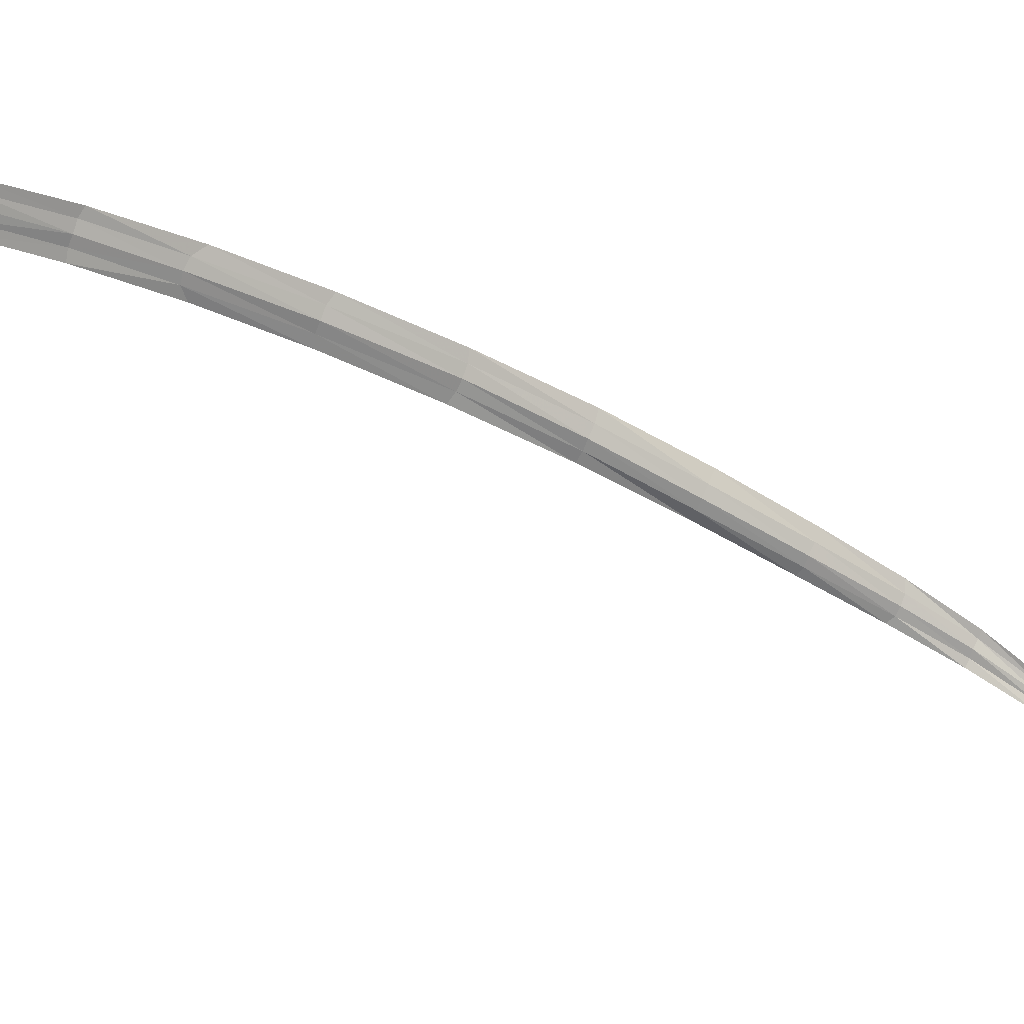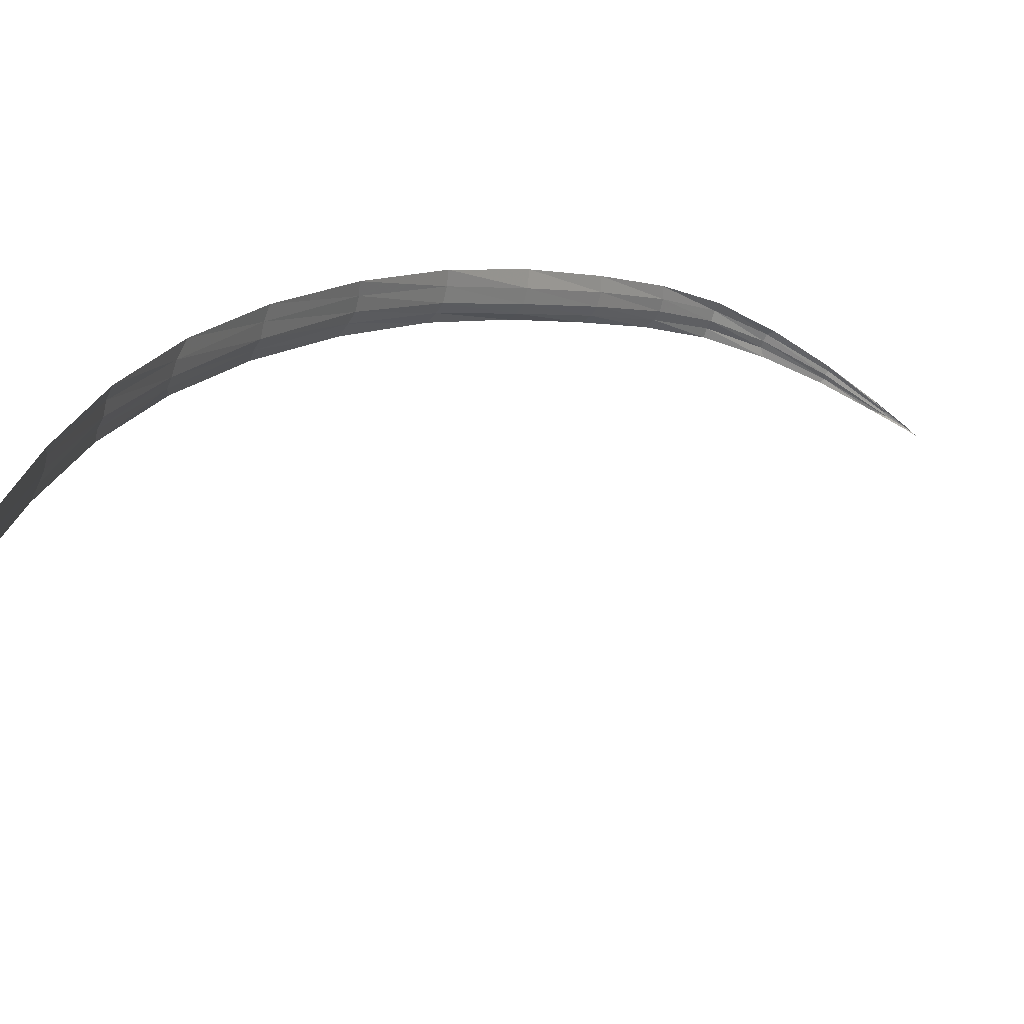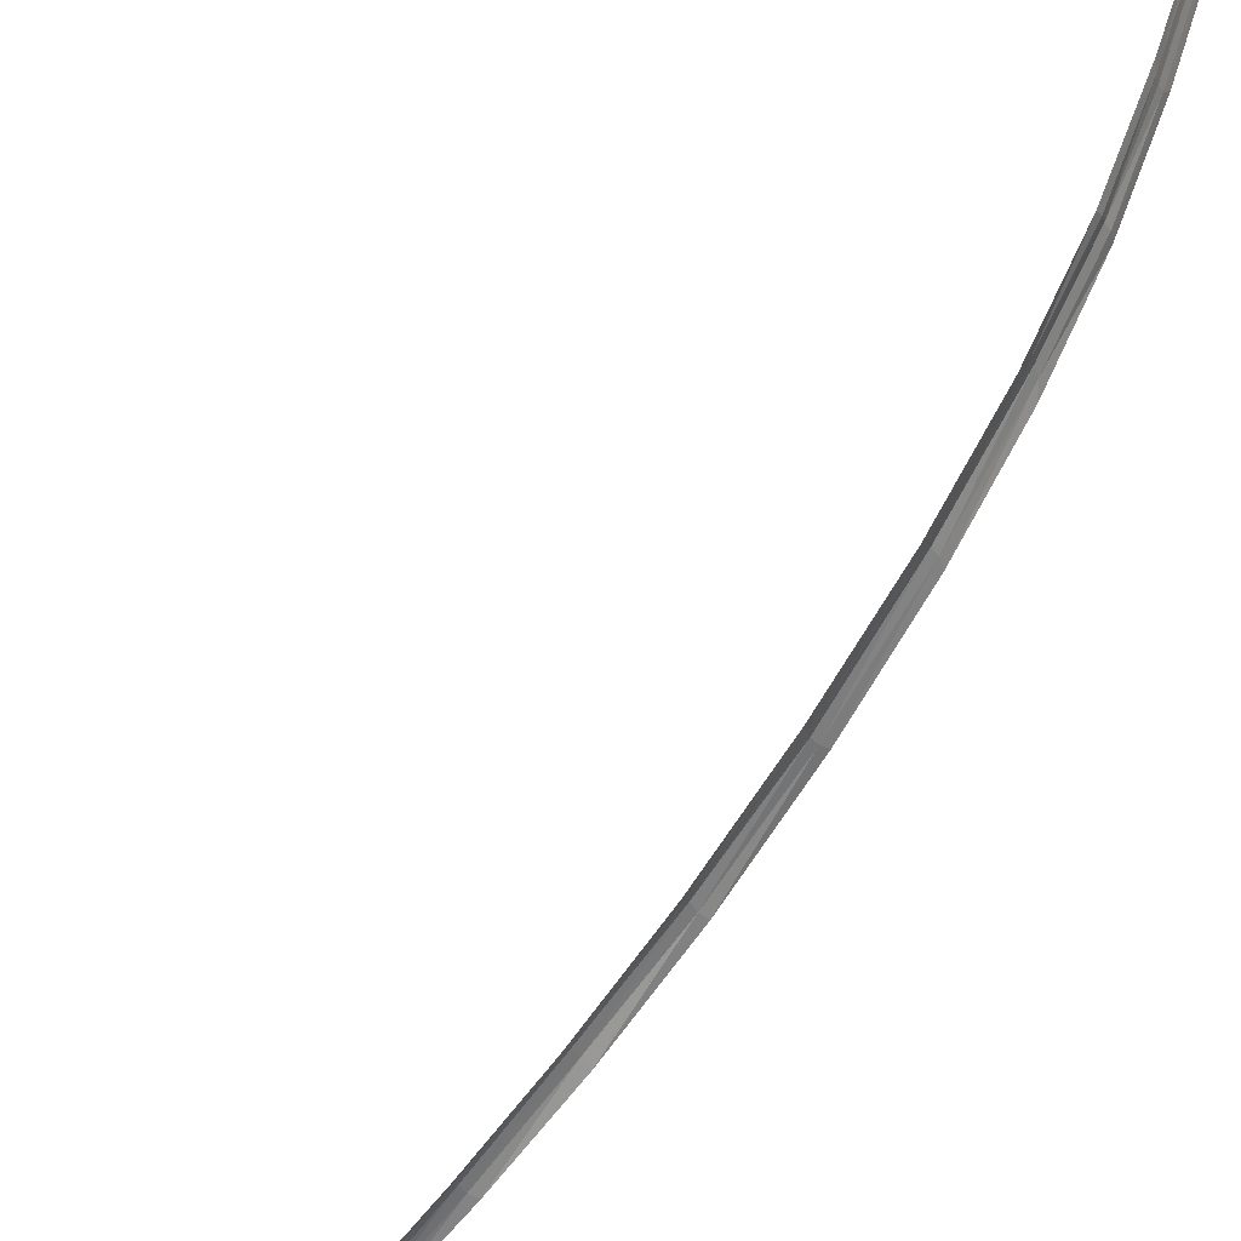
<metadata>
{"format":"obj","ext":"obj","renderer":"f3d","projection":"perspective","resolution":1024,"background":"white","views":[{"elev":2.2,"azim":41.0,"up":"+Z"},{"elev":36.0,"azim":10.0,"up":"+Z"},{"elev":62.2,"azim":-166.1,"up":"+Z"}]}
</metadata>
<code>
v 0.01055 0.07937 -0.01004
v 0.0213 0.1157 -0.03188
v 0.02402 0.1175 -0.02389
v 0.0386 0.15 -0.04907
v 0.04136 0.1519 -0.04131
v 0.05536 0.1753 -0.06463
v 0.05775 0.1769 -0.05791
v 0.07243 0.1906 -0.07814
v 0.07398 0.1916 -0.07379
v 0.08946 0.1966 -0.09017
v 0.09002 0.197 -0.0886
v 0.09724 0.1978 -0.09532
v 0.002954 0.04321 -0.005801
v -2.8e-06 0 -1.08e-05
v 0.009255 0.07578 -0.01366
v 0.02347 0.1166 -0.02826
v 0.04095 0.1493 -0.04571
v 0.05755 0.176 -0.06203
v 0.07229 0.1908 -0.07525
v 0.09156 0.1973 -0.0908
v 0.001754 0.0231 -0.001052
v 0.00449 0.05931 -0.01087
v 0.01588 0.09674 -0.01806
v 0.03248 0.1351 -0.03472
v 0.05004 0.1648 -0.05232
v 0.06497 0.1856 -0.06706
v 0.08253 0.1953 -0.08272
v 0.0007172 0.02275 -0.004526
v 0.005638 0.06005 -0.007036
v 0.01458 0.09586 -0.02205
v 0.03106 0.1341 -0.03872
v 0.04871 0.1639 -0.05606
v 0.06393 0.1848 -0.07
v 0.08204 0.195 -0.08412
v 0.0004842 0 0.001624
v 0.002208 0.02244 0.0007542
v 0.003378 0.04332 -0.003876
v 0.001321 0.02285 -0.002847
v 0.005301 0.05949 -0.009103
v 0.008519 0.07598 -0.01559
v 0.004021 0.0594 -0.01293
v 0.002283 0.04273 -0.007546
v 0.009736 0.07677 -0.01165
v 0.01644 0.09817 -0.01621
v 0.02387 0.1173 -0.02611
v 0.01556 0.09592 -0.02026
v 0.03257 0.1359 -0.03246
v 0.04135 0.1504 -0.0436
v 0.0321 0.134 -0.03689
v 0.04992 0.1656 -0.04995
v 0.05791 0.1767 -0.06017
v 0.04961 0.1638 -0.05429
v 0.06554 0.1857 -0.06569
v 0.07282 0.1912 -0.07425
v 0.06454 0.1848 -0.06854
v 0.08243 0.1952 -0.08167
v 0.09238 0.1974 -0.09108
v 0.08214 0.1949 -0.08328
v 0.09546 0.1977 -0.09417
v 0.09217 0.1973 -0.09167
v 0.09566 0.1979 -0.09407
v 0.0001402 0.02181 -0.006179
v -0.0004858 0 -0.001628
v 0.006326 0.06083 -0.005299
v 0.02249 0.1163 -0.03011
v 0.01384 0.09643 -0.02416
v 0.03996 0.1494 -0.04751
v 0.02978 0.134 -0.0404
v 0.0567 0.1759 -0.06357
v 0.0473 0.1637 -0.05733
v 0.07203 0.1907 -0.07649
v 0.06351 0.1843 -0.07141
v 0.0814 0.1945 -0.08455
v 0.0956 0.1978 -0.09376
v 0.001585 0.04118 -0.00922
v 0.003769 0.04229 -0.0019
v 0.0009722 0 0.003259
v -0.0009678 0 -0.003245
v 0.008096 0.07775 -0.01788
f 38 21 35
f 35 21 38
f 38 35 14
f 14 35 38
f 21 36 77
f 77 36 21
f 21 77 35
f 35 77 21
f 37 76 36
f 36 76 37
f 37 36 21
f 21 36 37
f 13 37 21
f 21 37 13
f 13 21 38
f 38 21 13
f 42 22 39
f 39 22 42
f 42 39 13
f 13 39 42
f 22 40 15
f 15 40 22
f 22 15 39
f 39 15 22
f 41 79 40
f 40 79 41
f 41 40 22
f 22 40 41
f 75 41 22
f 22 41 75
f 75 22 42
f 42 22 75
f 46 23 43
f 43 23 46
f 46 43 15
f 15 43 46
f 23 44 1
f 1 44 23
f 23 1 43
f 43 1 23
f 45 3 44
f 44 3 45
f 45 44 23
f 23 44 45
f 16 45 23
f 23 45 16
f 16 23 46
f 46 23 16
f 49 24 45
f 45 24 49
f 49 45 16
f 16 45 49
f 24 47 3
f 3 47 24
f 24 3 45
f 45 3 24
f 48 5 47
f 47 5 48
f 48 47 24
f 24 47 48
f 17 48 24
f 24 48 17
f 17 24 49
f 49 24 17
f 52 25 48
f 48 25 52
f 52 48 17
f 17 48 52
f 25 50 5
f 5 50 25
f 25 5 48
f 48 5 25
f 51 7 50
f 50 7 51
f 51 50 25
f 25 50 51
f 18 51 25
f 25 51 18
f 18 25 52
f 52 25 18
f 55 26 51
f 51 26 55
f 55 51 18
f 18 51 55
f 26 53 7
f 7 53 26
f 26 7 51
f 51 7 26
f 54 9 53
f 53 9 54
f 54 53 26
f 26 53 54
f 19 54 26
f 26 54 19
f 19 26 55
f 55 26 19
f 58 27 54
f 54 27 58
f 58 54 19
f 19 54 58
f 27 56 9
f 9 56 27
f 27 9 54
f 54 9 27
f 57 11 56
f 56 11 57
f 57 56 27
f 27 56 57
f 20 57 27
f 27 57 20
f 20 27 58
f 58 27 20
f 61 20 60
f 60 20 61
f 61 60 59
f 59 60 61
f 38 28 42
f 42 28 38
f 38 42 13
f 13 42 38
f 28 62 75
f 75 62 28
f 28 75 42
f 42 75 28
f 63 78 62
f 62 78 63
f 63 62 28
f 28 62 63
f 14 63 28
f 28 63 14
f 14 28 38
f 38 28 14
f 39 29 37
f 37 29 39
f 39 37 13
f 13 37 39
f 29 64 76
f 76 64 29
f 29 76 37
f 37 76 29
f 43 1 64
f 64 1 43
f 43 64 29
f 29 64 43
f 15 43 29
f 29 43 15
f 15 29 39
f 39 29 15
f 46 30 65
f 65 30 46
f 46 65 16
f 16 65 46
f 30 66 2
f 2 66 30
f 30 2 65
f 65 2 30
f 40 79 66
f 66 79 40
f 40 66 30
f 30 66 40
f 15 40 30
f 30 40 15
f 15 30 46
f 46 30 15
f 49 31 67
f 67 31 49
f 49 67 17
f 17 67 49
f 31 68 4
f 4 68 31
f 31 4 67
f 67 4 31
f 65 2 68
f 68 2 65
f 65 68 31
f 31 68 65
f 16 65 31
f 31 65 16
f 16 31 49
f 49 31 16
f 52 32 69
f 69 32 52
f 52 69 18
f 18 69 52
f 32 70 6
f 6 70 32
f 32 6 69
f 69 6 32
f 67 4 70
f 70 4 67
f 67 70 32
f 32 70 67
f 17 67 32
f 32 67 17
f 17 32 52
f 52 32 17
f 55 33 71
f 71 33 55
f 55 71 19
f 19 71 55
f 33 72 8
f 8 72 33
f 33 8 71
f 71 8 33
f 69 6 72
f 72 6 69
f 69 72 33
f 33 72 69
f 18 69 33
f 33 69 18
f 18 33 55
f 55 33 18
f 58 34 60
f 60 34 58
f 58 60 20
f 20 60 58
f 34 73 10
f 10 73 34
f 34 10 60
f 60 10 34
f 71 8 73
f 73 8 71
f 71 73 34
f 34 73 71
f 19 71 34
f 34 71 19
f 19 34 58
f 58 34 19
f 61 57 20
f 20 57 61
f 74 11 57
f 57 11 74
f 61 12 74
f 74 12 61
f 61 74 57
f 57 74 61
f 61 59 12
f 12 59 61
f 60 10 59
f 59 10 60

</code>
